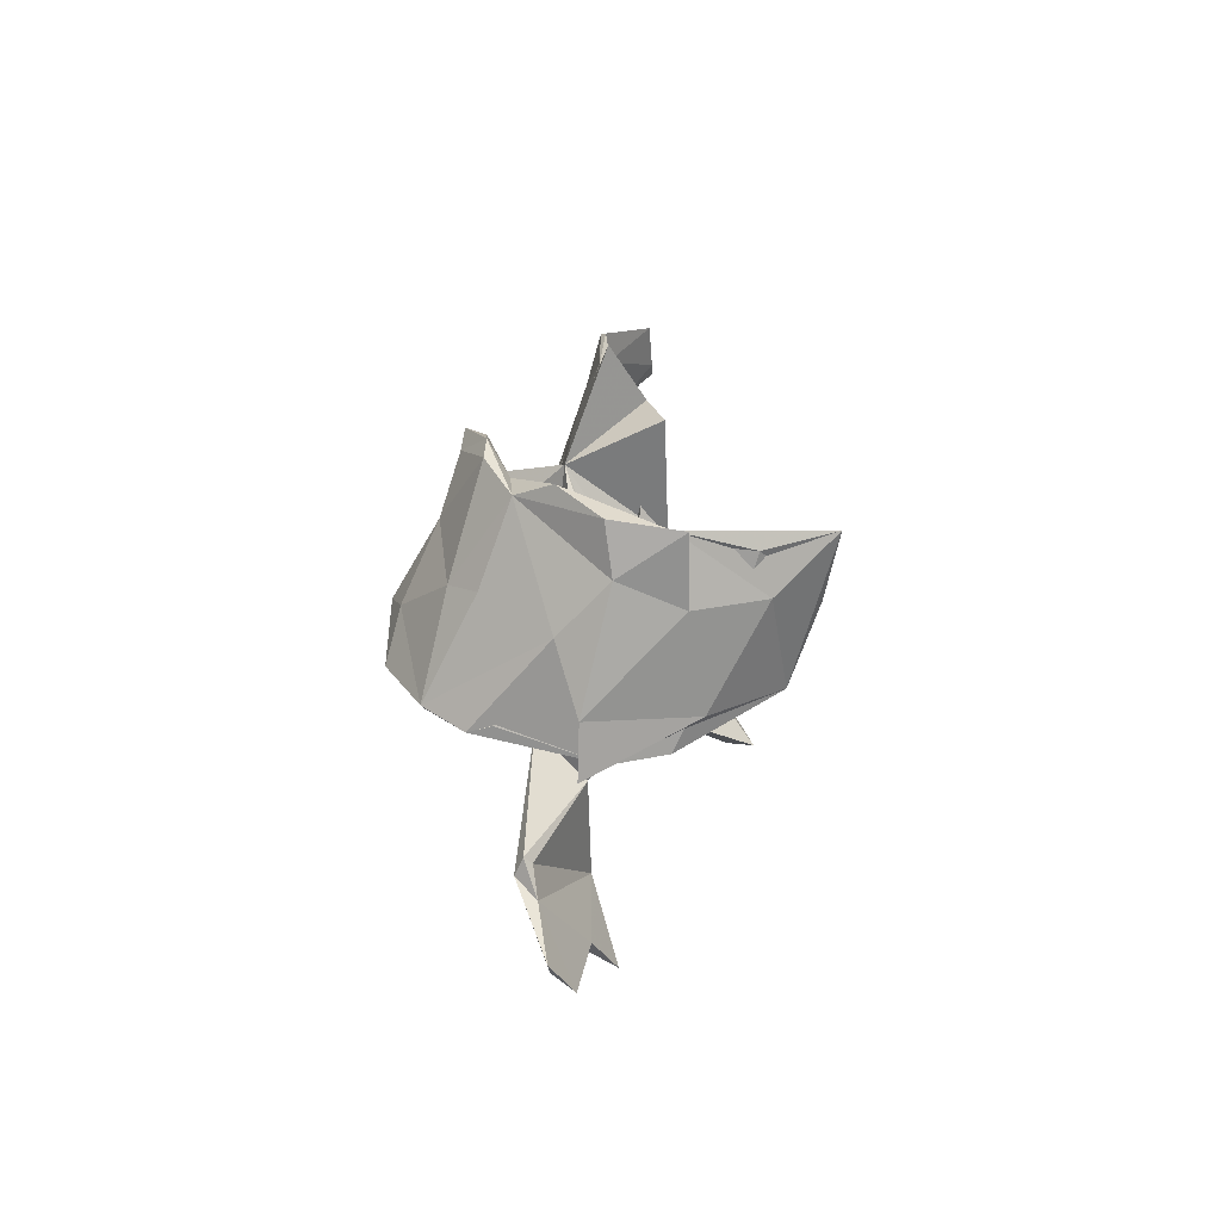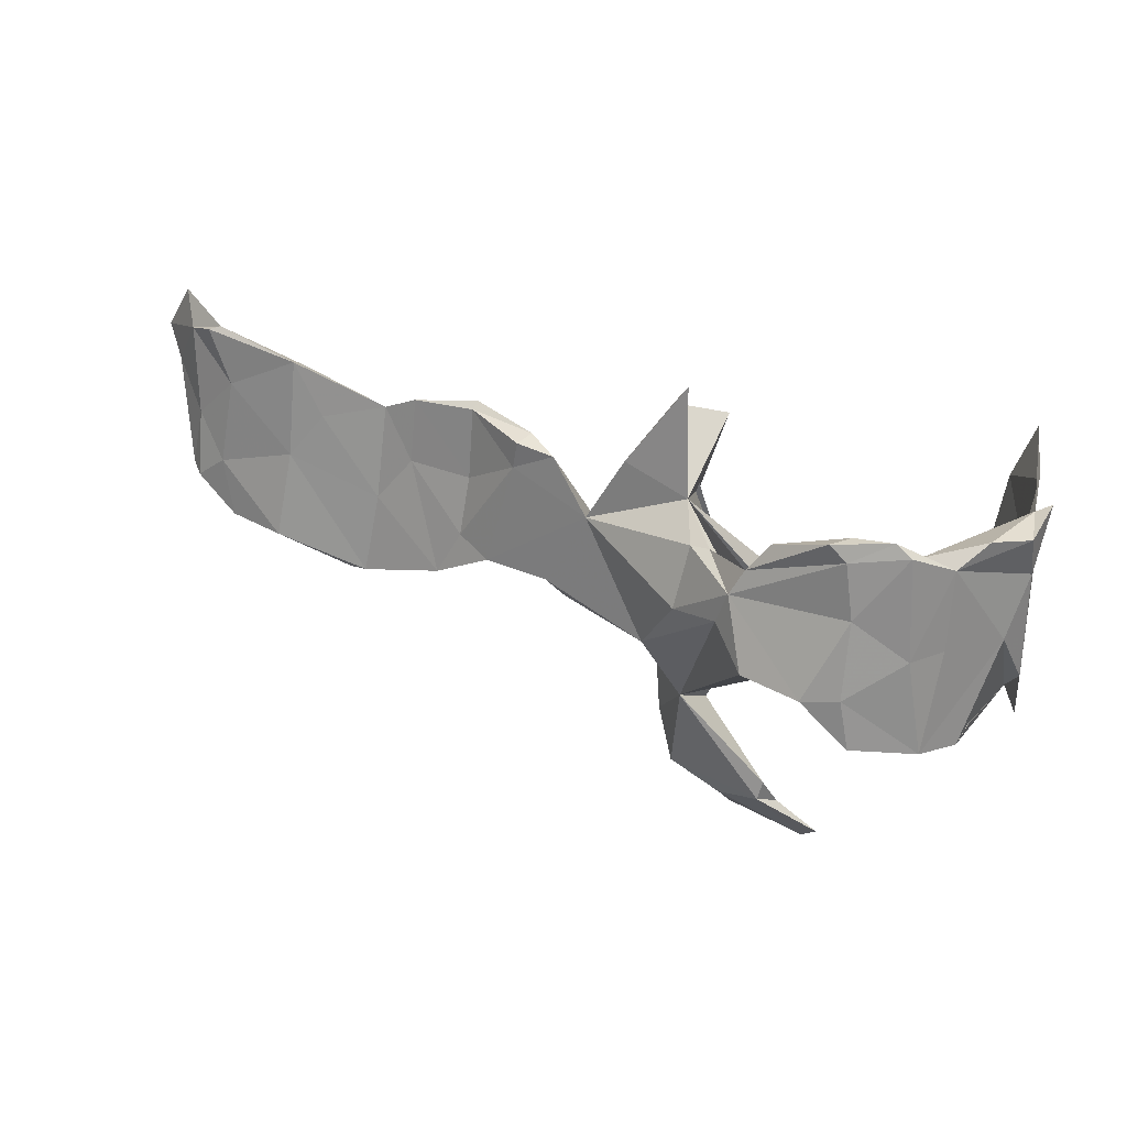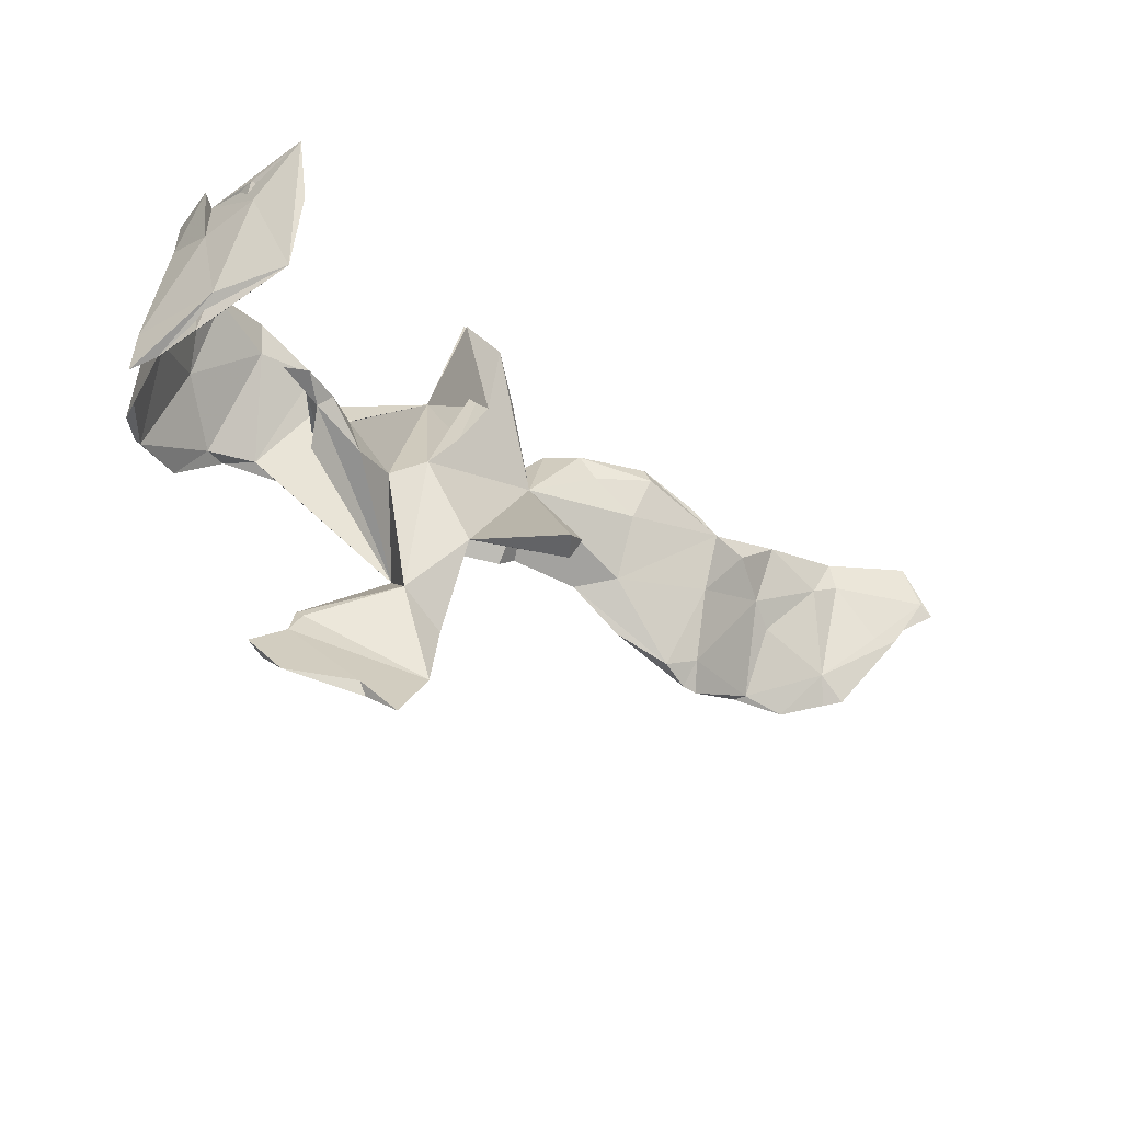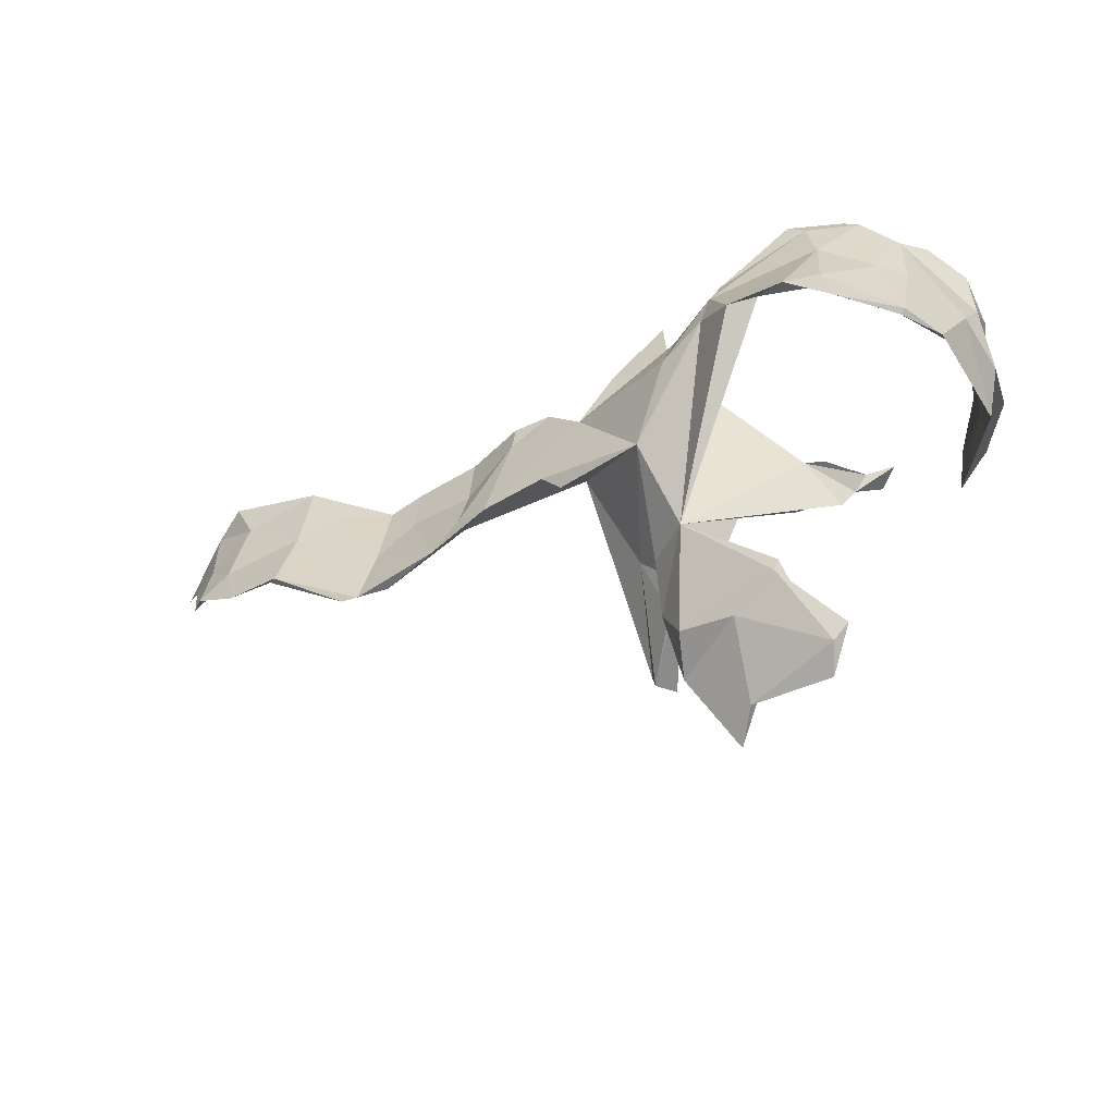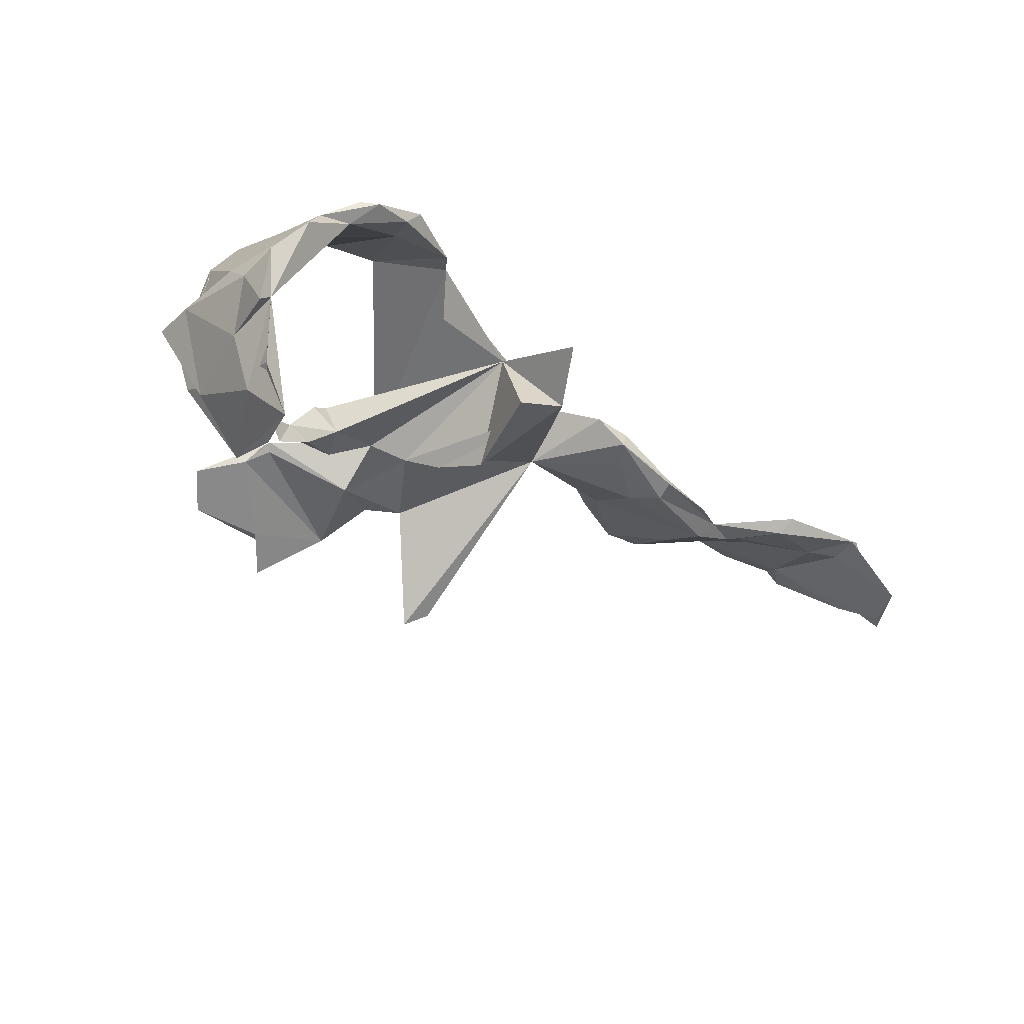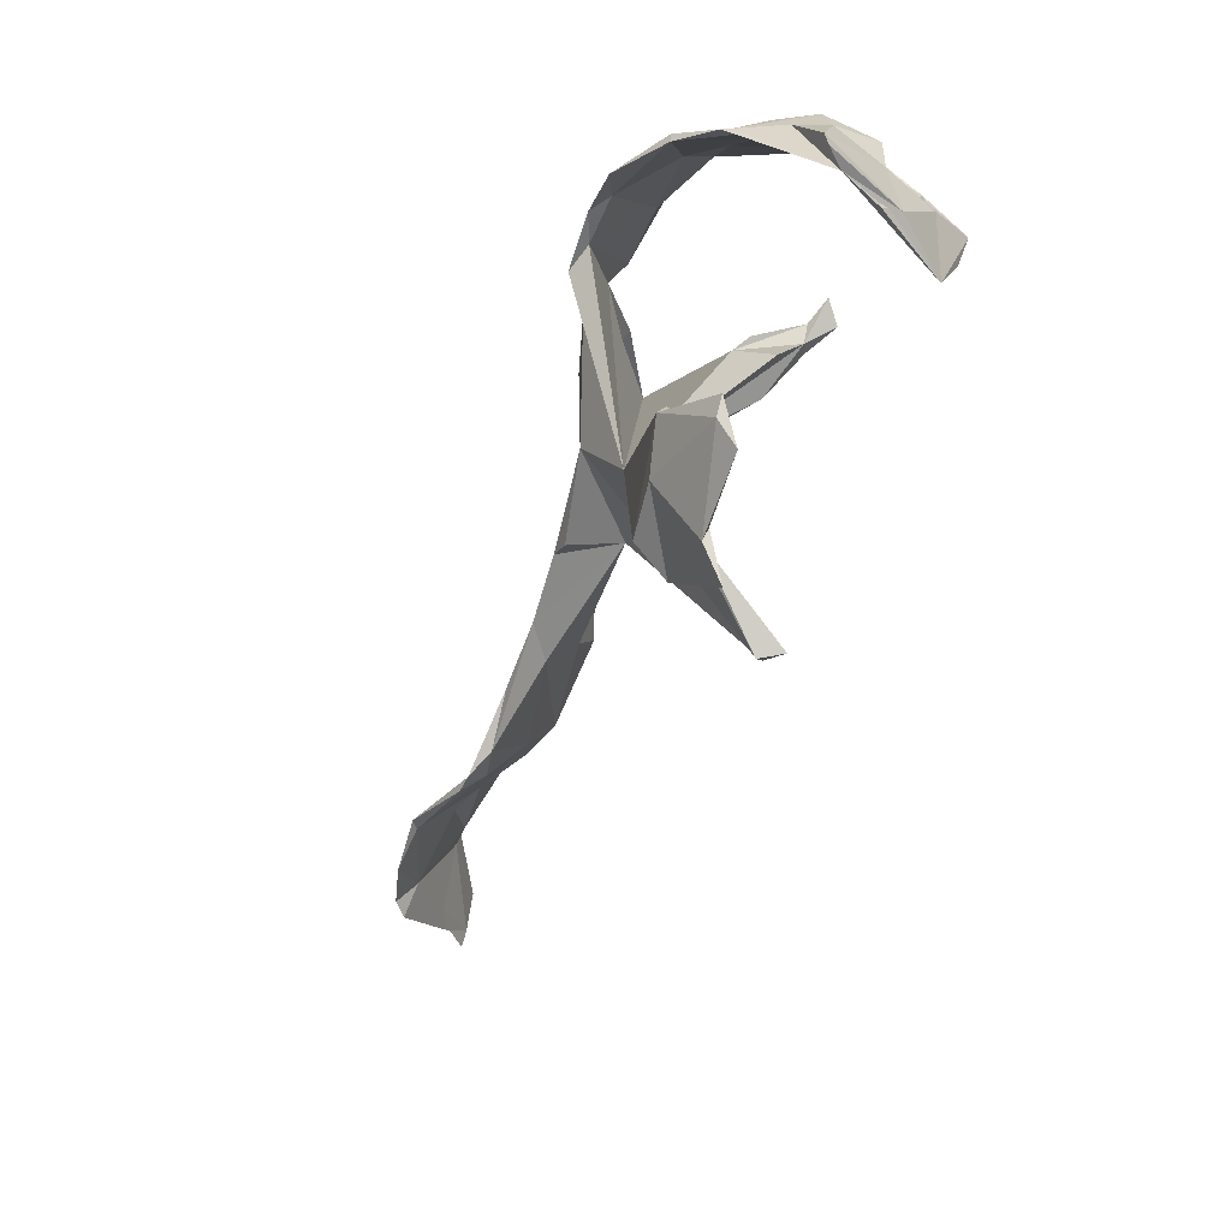
<metadata>
{"format":"obj","ext":"obj","renderer":"f3d","projection":"perspective","resolution":1024,"background":"white","views":[{"elev":18.2,"azim":90.3,"up":"+Y"},{"elev":44.8,"azim":24.7,"up":"+Y"},{"elev":-42.1,"azim":146.2,"up":"+Y"},{"elev":-39.2,"azim":23.3,"up":"+Y"},{"elev":-35.3,"azim":143.6,"up":"+Z"},{"elev":-63.9,"azim":64.8,"up":"+Y"}]}
</metadata>
<code>
v 0.4815 0.2172 -0.0248
v 0.4845 0.2046 -0.1104
v 0.482 -0.04748 -0.02874
v 0.4663 0.2004 -0.09437
v 0.4413 0.2425 0.02599
v 0.4784 0.09007 0.02672
v 0.4872 0.1541 -0.03343
v 0.5031 0.008066 0.000736
v 0.4254 -0.002984 0.1691
v 0.4598 -0.02027 0.12
v 0.4591 -0.002271 -0.1298
v 0.4653 -0.01084 0.0904
v 0.4474 0.07633 0.05914
v 0.4233 0.1217 0.1068
v 0.4646 0.1023 -0.0783
v 0.475 0.1179 -0.111
v 0.4138 0.2228 0.07014
v 0.4624 0.1898 -0.06517
v 0.3688 0.2294 0.07385
v 0.4849 0.04861 -0.01559
v 0.4013 0.184 0.0685
v 0.5065 -0.05842 0.002425
v 0.4181 -0.008886 0.1663
v 0.4506 0.1746 -0.1835
v 0.3903 0.1188 0.1407
v 0.461 -0.04347 -0.09462
v 0.3095 0.06015 0.1929
v 0.3459 0.01225 0.2132
v 0.3659 0.2504 0.1018
v 0.3785 0.1195 0.1254
v 0.3432 0.2651 0.09925
v 0.2907 0.2562 0.1022
v 0.3253 0.0753 0.1965
v 0.3151 0.1702 0.1532
v 0.2945 0.24 0.1303
v 0.2802 0.2111 0.1143
v 0.2772 0.06717 0.2104
v 0.2697 0.2587 0.1268
v 0.2363 0.07593 0.1901
v 0.4494 0.1233 -0.1971
v 0.155 0.1442 0.1477
v 0.1952 0.06749 0.2
v 0.4235 0.1888 -0.269
v 0.3966 0.006217 -0.2176
v 0.4507 0.08005 -0.1545
v 0.1941 0.2171 0.1145
v 0.401 0.1049 -0.2525
v 0.3313 -0.03177 -0.09073
v 0.2928 -0.04191 -0.08076
v 0.1695 0.1785 0.1323
v 0.06831 -0.1676 0.06328
v 0.3058 -0.04508 -0.1155
v 0.1433 0.09828 0.1556
v 0.2768 -0.3803 0.04291
v 0.2265 -0.05564 -0.009465
v 0.2617 -0.1097 -0.05083
v 0.2137 -0.03987 -0.0586
v 0.2505 -0.04899 -0.02287
v 0.2746 -0.0647 -0.08358
v 0.02449 -0.04199 0.1028
v 0.2427 -0.4333 0.009842
v 0.1385 0.1286 0.08609
v 0.2553 -0.4009 0.04073
v 0.1983 -0.3024 0.08432
v 0.1069 0.1502 0.08899
v 0.2575 -0.04736 -0.09391
v 0.05042 0.1603 0.02516
v 0.07979 0.1436 0.08634
v 0.1966 -0.09037 -0.06378
v 0.2011 -0.2773 0.07275
v 0.07668 0.06893 0.1305
v 0.05784 0.216 -0.0927
v 0.08815 -0.04301 -0.05493
v 0.08357 -0.2284 -0.001565
v 0.2176 -0.326 0.05558
v 0.1342 -0.07055 -0.03023
v 0.02401 0.2983 -0.02644
v 0.1956 -0.2879 0.06186
v 0.05361 -0.3297 0.04552
v -0.0842 0.08978 0.04327
v 0.1288 -0.4358 -0.002631
v 0.1345 -0.3413 0.06334
v -0.01193 0.2235 -0.072
v 0.02037 0.06341 -0.09795
v 0.05423 -0.000305 -0.0791
v -0.04203 0.183 0.01653
v 0.04017 -0.3708 -0.00503
v 0.1407 -0.4179 -0.00636
v 0.1022 -0.4712 -0.03978
v -0.04653 0.1457 -0.05518
v 0.01183 -0.174 0.01061
v 0.0214 -0.1579 -0.06108
v 0.01865 -0.2699 0.01051
v -0.03998 -0.09923 -0.0719
v -0.008419 -0.1792 -0.09447
v -0.0997 0.03245 -0.01933
v -0.104 -0.04529 0.06488
v -0.1319 -0.0225 0.06834
v -0.2038 0.1091 0.01417
v -0.1449 0.1488 0.01269
v -0.06291 -0.2359 -0.1769
v -0.1898 0.1503 -0.01664
v -0.2263 -0.03663 0.05502
v -0.04206 -0.231 -0.21
v -0.2004 0.147 0.006599
v -0.2876 0.1407 -0.03648
v -0.07251 -0.2112 -0.1926
v -0.2129 0.113 -0.02448
v -0.2737 0.0615 -0.03222
v -0.3041 -0.08959 0.05612
v -0.2847 0.1466 -0.04951
v -0.2769 -0.02607 0.03467
v -0.2761 -0.02592 0.01371
v -0.2788 0.04827 -0.002074
v -0.3797 0.1194 -0.04355
v -0.3735 0.03479 -0.01221
v -0.2877 0.1194 -0.06032
v -0.4091 0.07276 -0.05785
v -0.411 -0.005991 -0.02043
v -0.4177 -0.03009 0.01186
v -0.38 -0.1208 0.04118
v -0.4271 -0.101 0.02886
v -0.4247 0.09383 -0.03935
v -0.4206 -0.1345 0.05617
v -0.4709 0.07363 -0.03937
v -0.5031 0.07924 0.000531
v -0.5406 -0.08529 0.08733
v -0.5482 0.1522 -0.01048
v -0.5268 0.04347 0.001779
v -0.5388 0.1311 -0.03165
v -0.6662 0.1703 -0.01813
v -0.5394 0.02464 0.03676
v -0.5616 0.01894 0.02325
v -0.5543 -0.08017 0.07594
v -0.6308 0.1018 -0.01604
v -0.62 -0.08799 0.07505
v -0.6466 -0.01651 0.04883
v -0.6817 0.1655 -0.01072
v -0.6419 0.09705 0.01003
v -0.6878 -0.0556 0.05228
v -0.674 0.1252 -0.02069
v -0.6982 0.02849 0.01327
v -0.6707 -0.01835 0.02933
v -0.7249 0.1371 -0.03392
v -0.766 0.05668 -0.05
v -0.7329 0.04196 -0.03185
v -0.7609 0.1591 -0.08336
v -0.7082 -0.05327 0.03166
v -0.7608 0.03851 -0.04755
v -0.7864 0.09719 -0.08756
v -0.8042 0.07932 -0.08885
v -0.444 -0.136 0.05757
f 134 129 122
f 119 122 129
f 152 134 122
f 133 129 134
f 143 133 134
f 135 129 133
f 128 126 123
f 120 123 126
f 130 128 123
f 132 126 128
f 120 126 132
f 139 132 128
f 135 130 129
f 125 129 130
f 131 130 135
f 143 135 133
f 125 130 123
f 131 128 130
f 138 128 131
f 141 131 135
f 143 141 135
f 146 141 143
f 142 137 139
f 132 139 137
f 144 142 139
f 140 137 142
f 138 144 139
f 145 142 144
f 127 132 137
f 136 137 140
f 148 140 142
f 140 148 143
f 149 143 148
f 136 140 143
f 136 143 134
f 127 136 134
f 124 132 127
f 136 127 137
f 149 146 143
f 150 141 146
f 96 97 98
f 60 98 97
f 103 96 98
f 147 144 131
f 138 131 144
f 141 147 131
f 151 144 147
f 150 147 141
f 151 145 144
f 150 145 151
f 151 147 150
f 128 138 139
f 149 145 150
f 148 142 145
f 103 98 80
f 60 80 98
f 71 80 60
f 68 80 71
f 53 42 41
f 37 41 42
f 51 42 53
f 39 36 27
f 30 27 36
f 37 39 27
f 46 36 39
f 37 33 34
f 25 34 33
f 41 37 34
f 28 33 37
f 119 113 121
f 103 121 113
f 122 119 121
f 118 113 119
f 112 110 103
f 121 103 110
f 99 112 103
f 116 110 112
f 113 96 103
f 109 96 113
f 96 60 97
f 53 71 60
f 62 50 67
f 51 67 50
f 65 50 62
f 35 34 29
f 25 29 34
f 31 35 29
f 41 34 35
f 86 96 80
f 100 80 96
f 38 31 32
f 19 32 31
f 46 38 32
f 35 31 38
f 86 67 77
f 83 77 67
f 86 77 83
f 33 9 25
f 14 25 9
f 28 9 33
f 27 30 23
f 13 23 30
f 28 27 23
f 23 9 28
f 94 60 96
f 19 30 36
f 55 67 51
f 17 29 25
f 21 30 19
f 32 19 36
f 41 50 65
f 67 65 62
f 68 65 67
f 83 96 90
f 86 90 96
f 46 32 36
f 80 68 67
f 41 65 68
f 29 17 31
f 19 31 17
f 83 90 86
f 72 83 67
f 91 51 60
f 53 60 51
f 39 42 51
f 39 37 42
f 124 121 110
f 26 20 15
f 4 15 20
f 45 26 15
f 3 20 26
f 69 66 59
f 52 59 66
f 51 69 59
f 57 66 69
f 57 49 66
f 52 66 49
f 58 49 57
f 48 59 52
f 55 59 49
f 48 49 59
f 58 55 49
f 56 59 55
f 52 49 48
f 107 101 94
f 95 94 101
f 96 107 94
f 104 101 107
f 96 92 104
f 101 104 92
f 107 96 104
f 95 101 92
f 92 94 95
f 56 51 59
f 76 69 51
f 55 51 56
f 3 22 8
f 11 8 22
f 6 3 8
f 21 19 4
f 5 4 19
f 13 21 4
f 84 67 85
f 73 85 67
f 83 84 85
f 72 67 84
f 20 13 4
f 30 21 13
f 73 83 85
f 96 83 73
f 14 6 17
f 7 17 6
f 25 14 17
f 9 6 14
f 92 96 73
f 76 73 67
f 57 67 55
f 57 55 58
f 23 13 12
f 3 12 13
f 10 23 12
f 10 6 9
f 92 60 94
f 91 60 92
f 10 3 6
f 12 3 10
f 23 10 9
f 93 91 92
f 74 92 73
f 74 93 92
f 51 91 93
f 87 93 74
f 79 51 93
f 74 51 70
f 64 70 51
f 78 74 70
f 149 150 146
f 19 17 5
f 1 5 17
f 64 51 79
f 75 70 64
f 87 79 93
f 82 64 79
f 63 64 82
f 87 82 79
f 44 11 3
f 22 3 11
f 26 44 3
f 40 11 44
f 45 44 26
f 4 2 16
f 7 16 2
f 40 4 16
f 24 45 18
f 15 18 45
f 4 24 18
f 47 45 24
f 43 4 40
f 11 40 16
f 123 115 111
f 106 111 115
f 117 123 111
f 119 129 125
f 118 125 123
f 119 125 118
f 116 115 123
f 114 115 116
f 120 116 123
f 106 115 114
f 112 114 116
f 110 116 120
f 152 124 127
f 120 132 124
f 110 120 124
f 124 122 121
f 127 134 152
f 122 124 152
f 1 2 4
f 5 1 4
f 7 2 1
f 7 6 8
f 16 7 8
f 11 16 8
f 18 15 4
f 17 7 1
f 43 24 4
f 63 61 54
f 75 54 61
f 64 63 54
f 81 61 63
f 81 87 89
f 88 89 87
f 44 43 40
f 47 43 44
f 47 24 43
f 75 88 87
f 61 88 75
f 78 75 87
f 87 81 82
f 63 82 81
f 81 88 61
f 64 54 75
f 3 13 20
f 76 67 57
f 69 76 57
f 74 73 76
f 72 84 83
f 78 70 75
f 74 78 87
f 76 51 74
f 50 39 51
f 46 39 50
f 117 111 102
f 106 102 111
f 108 117 102
f 105 102 106
f 38 46 50
f 35 38 50
f 117 118 123
f 109 118 117
f 99 106 114
f 112 99 114
f 105 106 99
f 117 108 109
f 96 109 108
f 96 108 102
f 100 105 99
f 100 102 105
f 100 96 102
f 80 100 99
f 80 67 86
f 41 35 50
f 113 118 109
f 80 99 103
f 41 68 71
f 53 41 71
f 37 27 28
f 45 47 44
f 88 81 89
f 148 145 149

</code>
